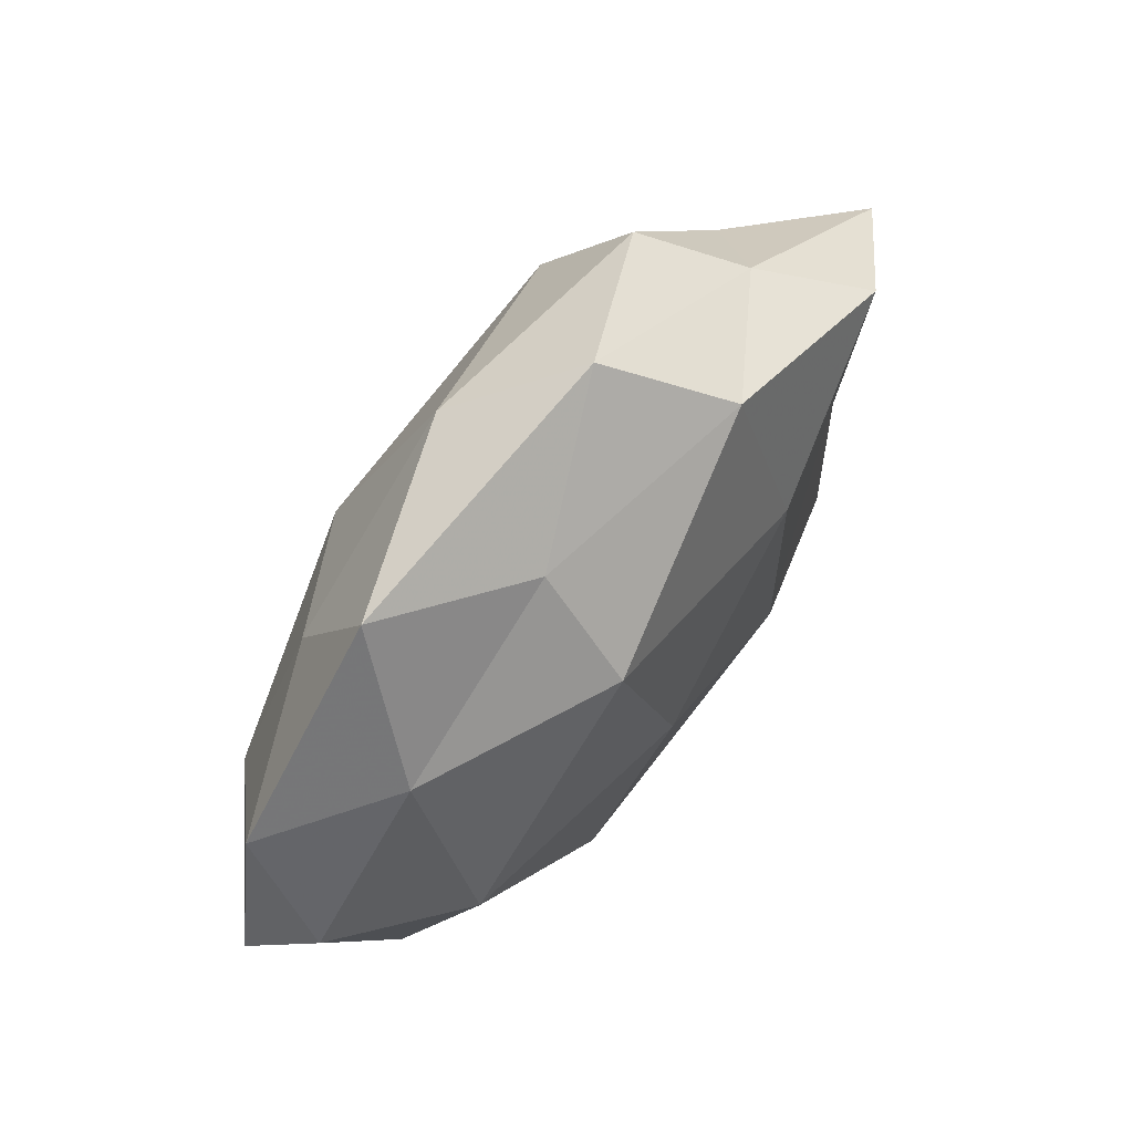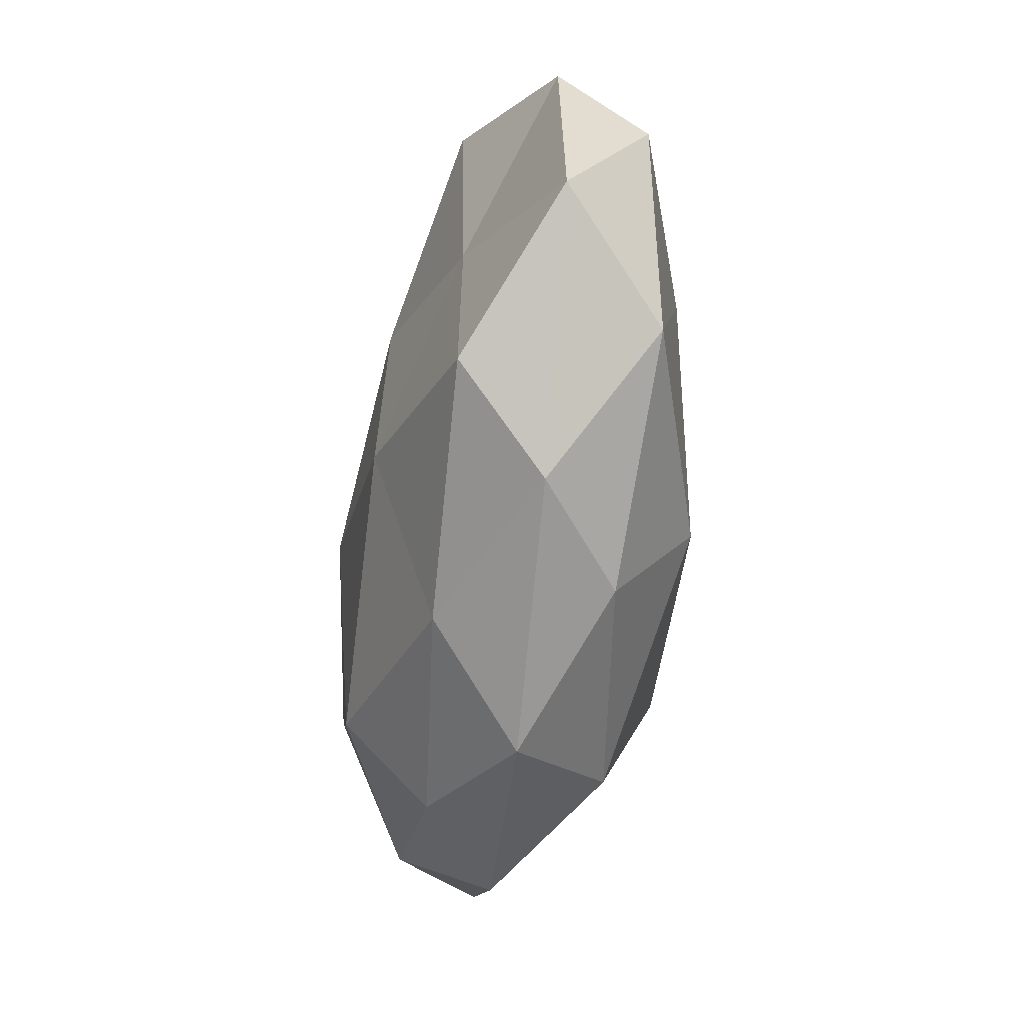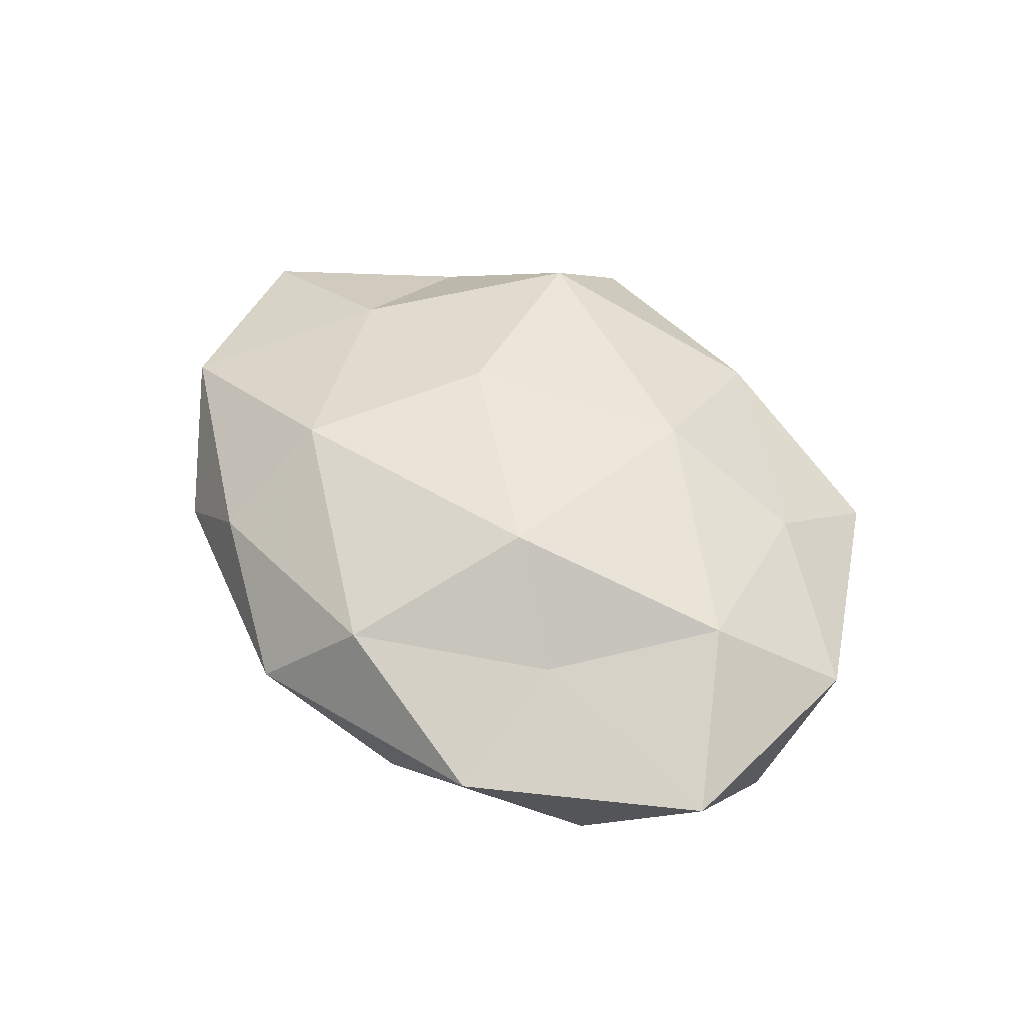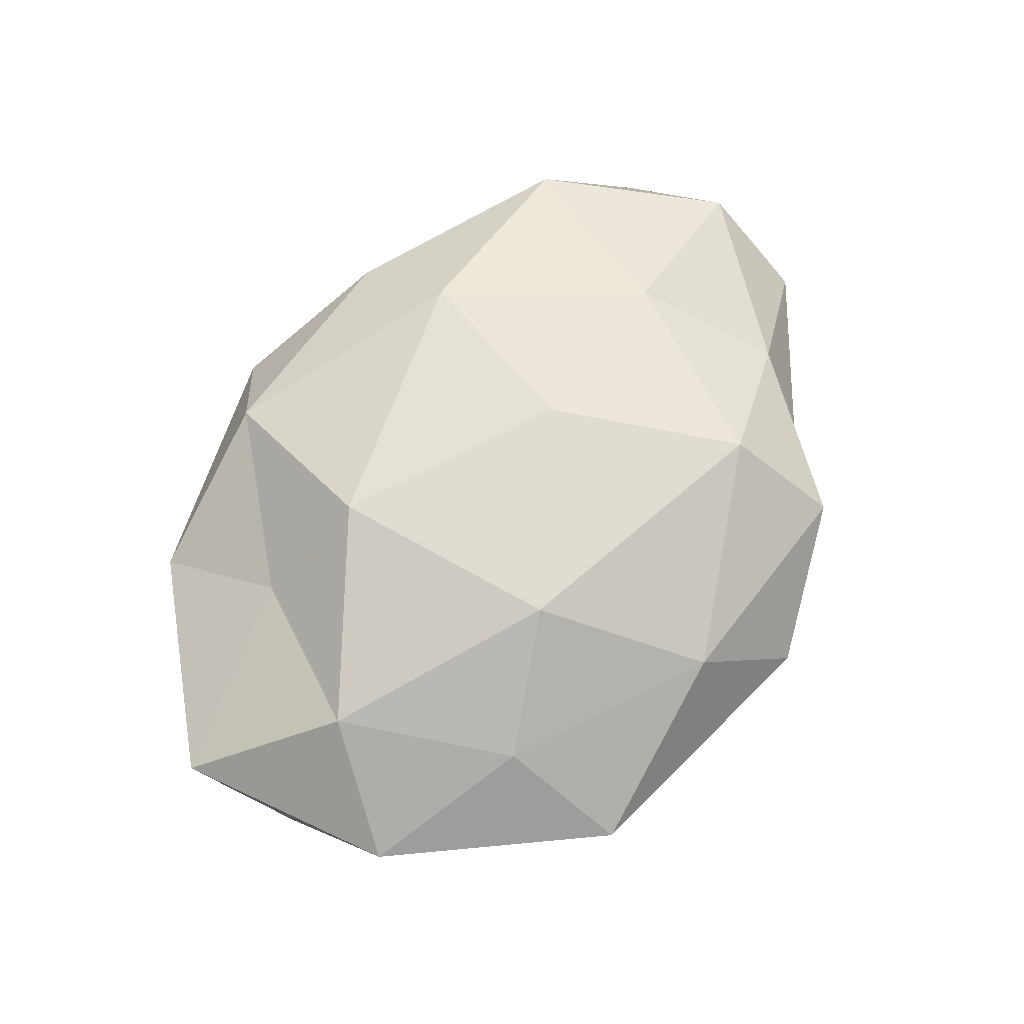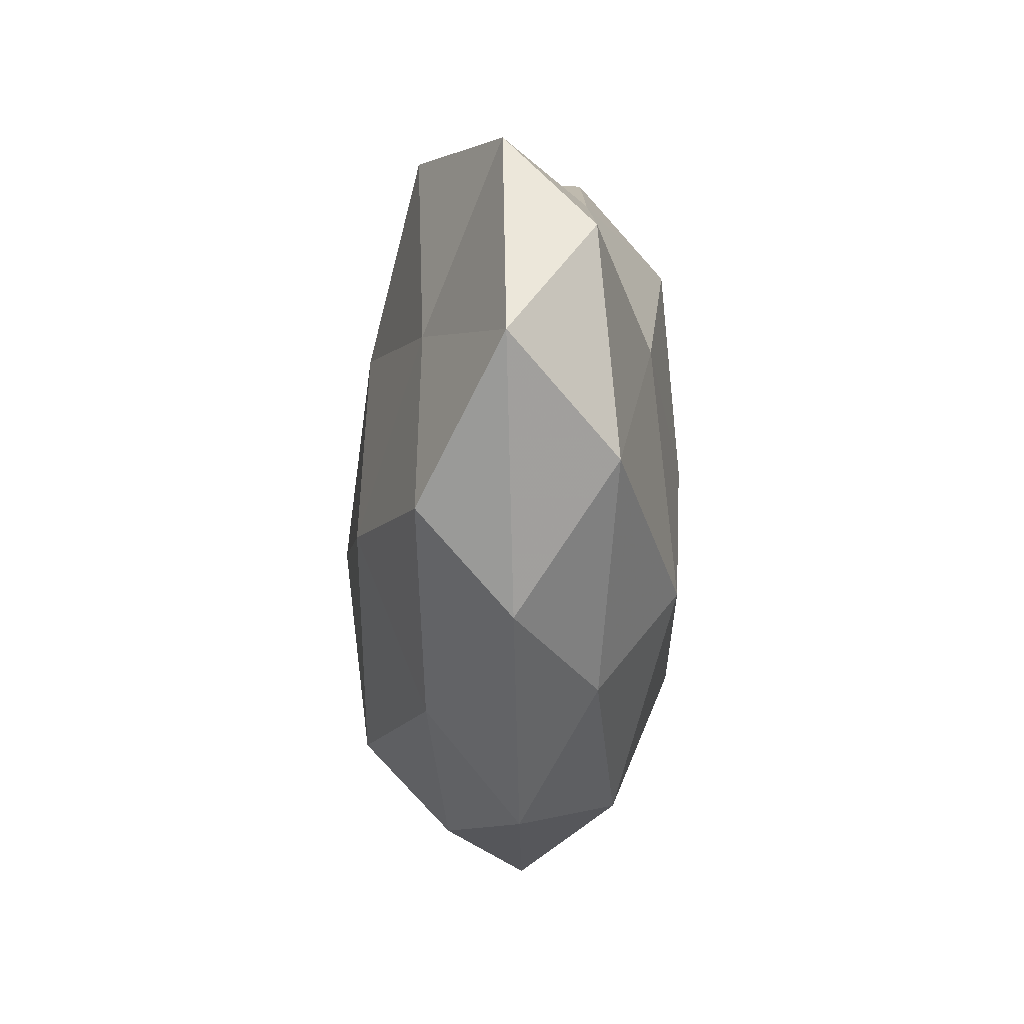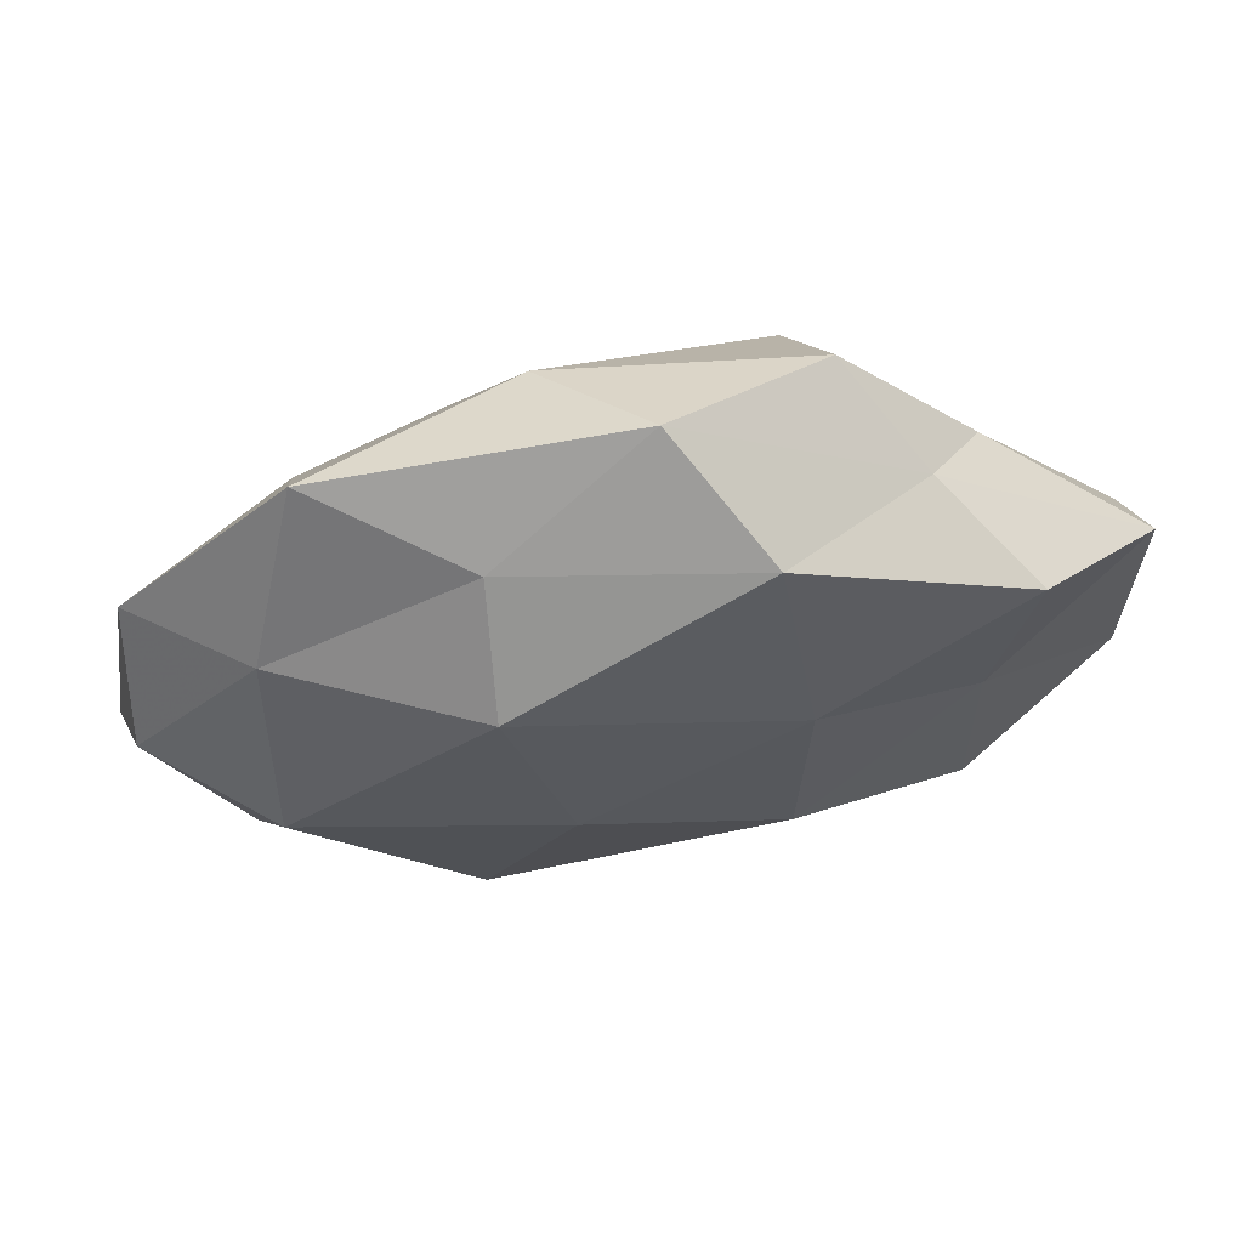
<metadata>
{"format":"obj","ext":"obj","renderer":"f3d","projection":"perspective","resolution":1024,"background":"white","views":[{"elev":64.7,"azim":127.5,"up":"+Y"},{"elev":-54.8,"azim":-99.6,"up":"+Y"},{"elev":49.2,"azim":51.5,"up":"+Z"},{"elev":68.5,"azim":123.9,"up":"+Z"},{"elev":-35.1,"azim":-92.8,"up":"+Y"},{"elev":65.2,"azim":171.2,"up":"+Y"}]}
</metadata>
<code>
v -0.03129 0.03108 -0.0026
v -0.01735 0.01178 -0.01945
v 0.05435 7e-07 -0.006448
v 0.035 -0.03509 0.00289
v -0.02268 0.03918 0.007976
v 0.008269 -0.001422 -0.02226
v 0.01879 -0.02494 -0.01863
v 0.05319 0.01468 0.003276
v -0.04162 0.02389 -0.01379
v 0.04397 -0.02222 -0.008303
v -0.03008 -0.03517 -0.001427
v -0.008568 0.001656 0.02141
v -0.01366 0.03626 -0.01359
v -0.03891 -0.02654 -0.013
v 0.007717 0.03755 0.01174
v 0.01555 0.02278 -0.01975
v -0.04452 -0.02304 0.009841
v -0.01666 -0.03644 0.009252
v -0.01649 -0.01541 -0.02012
v -0.03822 -0.001001 -0.01271
v 0.002817 -0.04437 0.0009076
v -0.0394 0.0199 0.00727
v -0.003511 0.046 -0.001003
v -0.05743 -0.01538 -0.003568
v -0.03414 0.001049 0.01514
v 0.03264 0.0392 0.001508
v -0.05746 0.0002954 0.006675
v 0.03175 -0.01828 0.01064
v 0.01904 -0.01306 0.02199
v 0.01312 -0.03612 0.01358
v 0.01505 0.03447 -0.008745
v -0.05709 0.01383 -0.004027
v 0.02068 -0.03644 -0.007542
v -0.01589 -0.02213 0.01937
v 0.03302 0.02317 0.01116
v 0.04286 0.001449 0.0144
v 0.03954 -0.0009196 -0.0179
v 0.039 0.02075 -0.008809
v -0.00778 -0.03476 -0.01102
v 0.05769 -0.01383 0.004044
v 0.01655 0.01633 0.02086
v -0.01972 0.02567 0.01889
f 9 1 13
f 13 2 9
f 16 6 2
f 16 2 13
f 17 11 18
f 19 2 6
f 6 7 19
f 20 9 2
f 20 2 19
f 14 20 19
f 18 11 21
f 22 5 1
f 1 5 23
f 1 23 13
f 15 23 5
f 24 14 11
f 24 11 17
f 24 20 14
f 26 23 15
f 27 24 17
f 27 17 25
f 27 25 22
f 4 30 21
f 21 30 18
f 4 28 30
f 29 30 28
f 31 16 13
f 13 23 31
f 26 31 23
f 32 1 9
f 32 9 20
f 22 1 32
f 32 20 24
f 27 22 32
f 27 32 24
f 10 4 33
f 10 33 7
f 33 4 21
f 17 18 34
f 25 34 12
f 17 34 25
f 12 34 29
f 34 18 30
f 34 30 29
f 8 26 35
f 35 26 15
f 28 36 29
f 8 35 36
f 37 7 6
f 3 10 37
f 10 7 37
f 37 6 16
f 3 38 8
f 38 26 8
f 38 16 31
f 38 31 26
f 3 37 38
f 37 16 38
f 11 14 39
f 7 39 19
f 19 39 14
f 11 39 21
f 7 33 39
f 21 39 33
f 3 8 40
f 3 40 10
f 40 4 10
f 40 28 4
f 8 36 40
f 40 36 28
f 29 41 12
f 15 41 35
f 36 41 29
f 36 35 41
f 5 42 15
f 22 42 5
f 25 12 42
f 25 42 22
f 42 12 41
f 42 41 15

</code>
